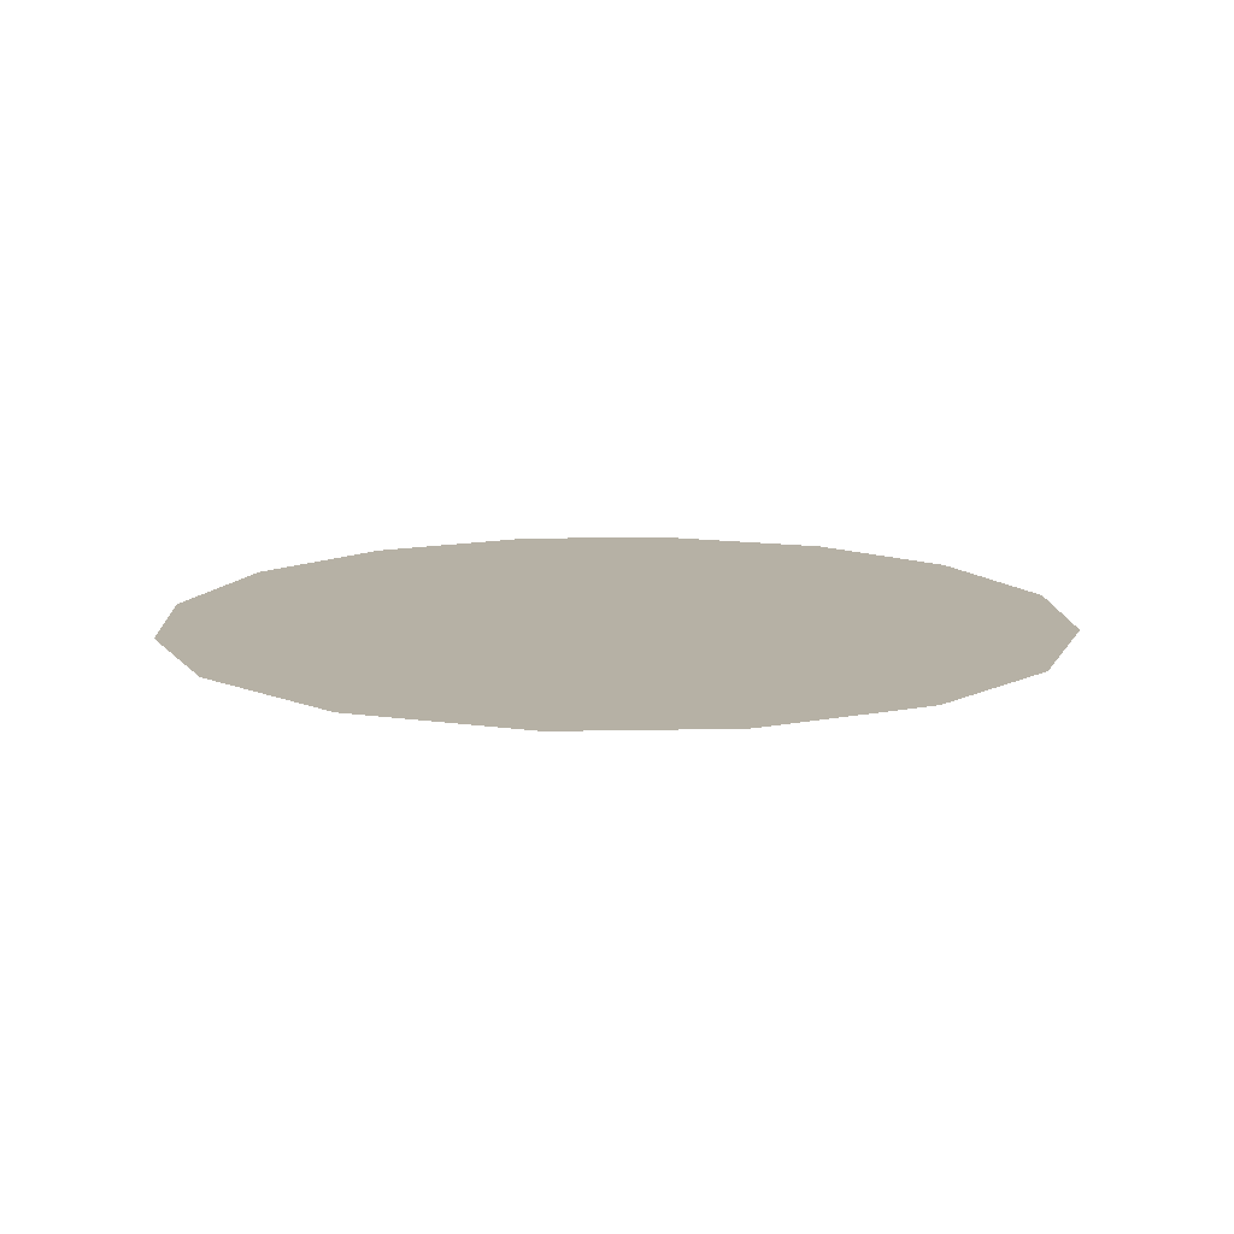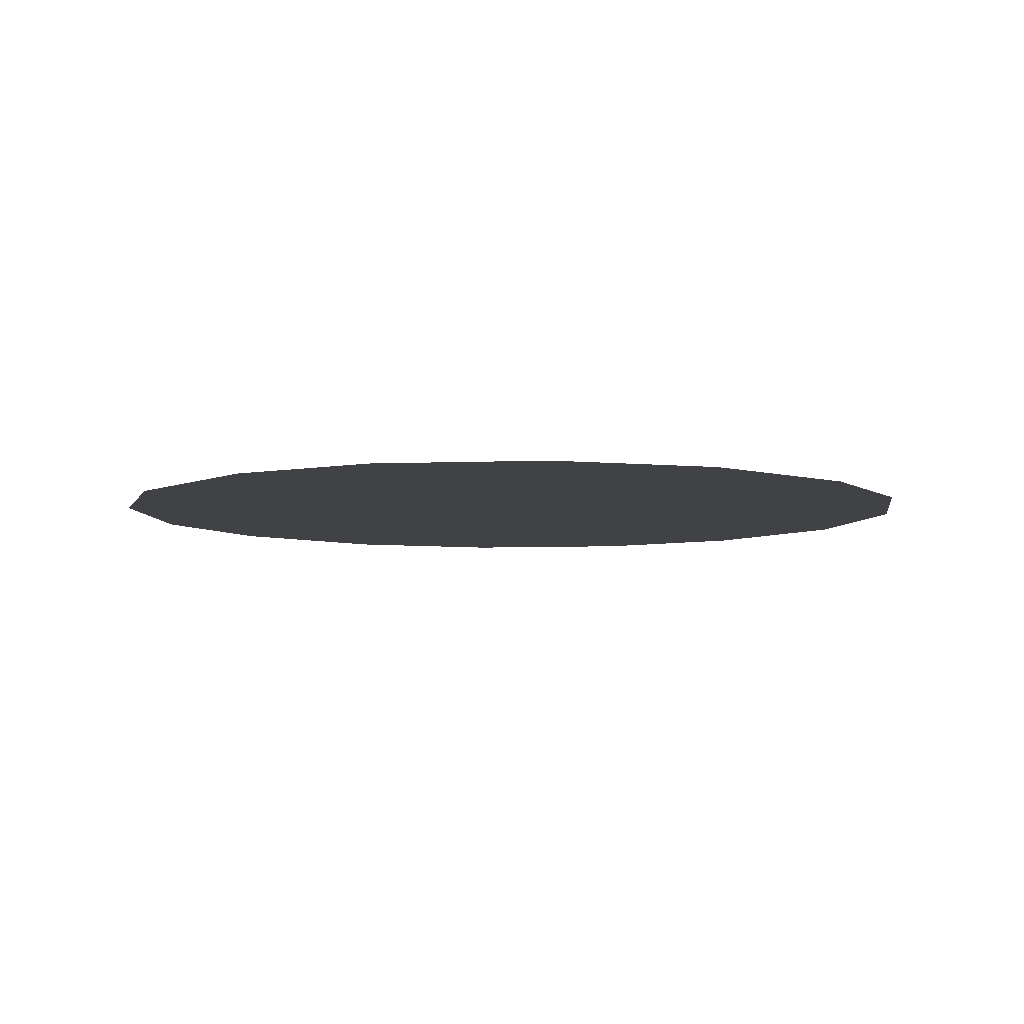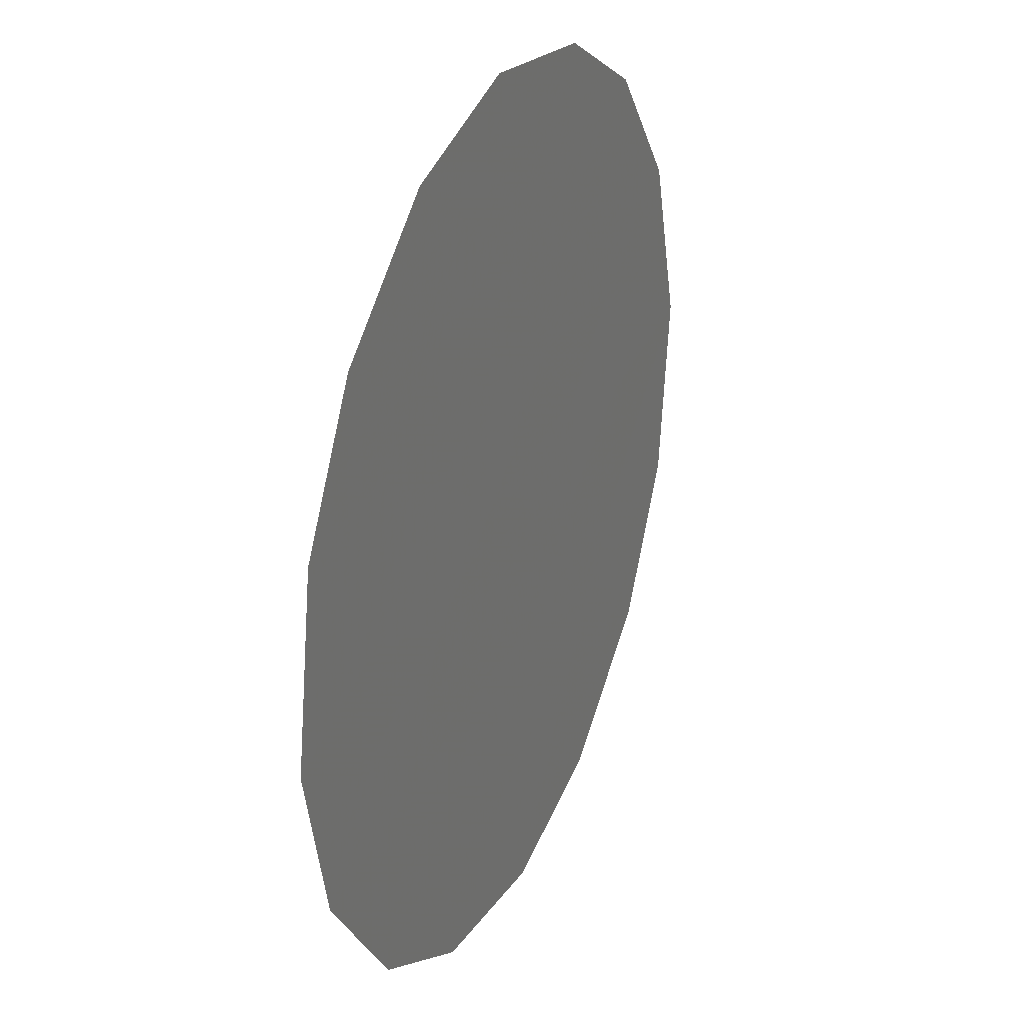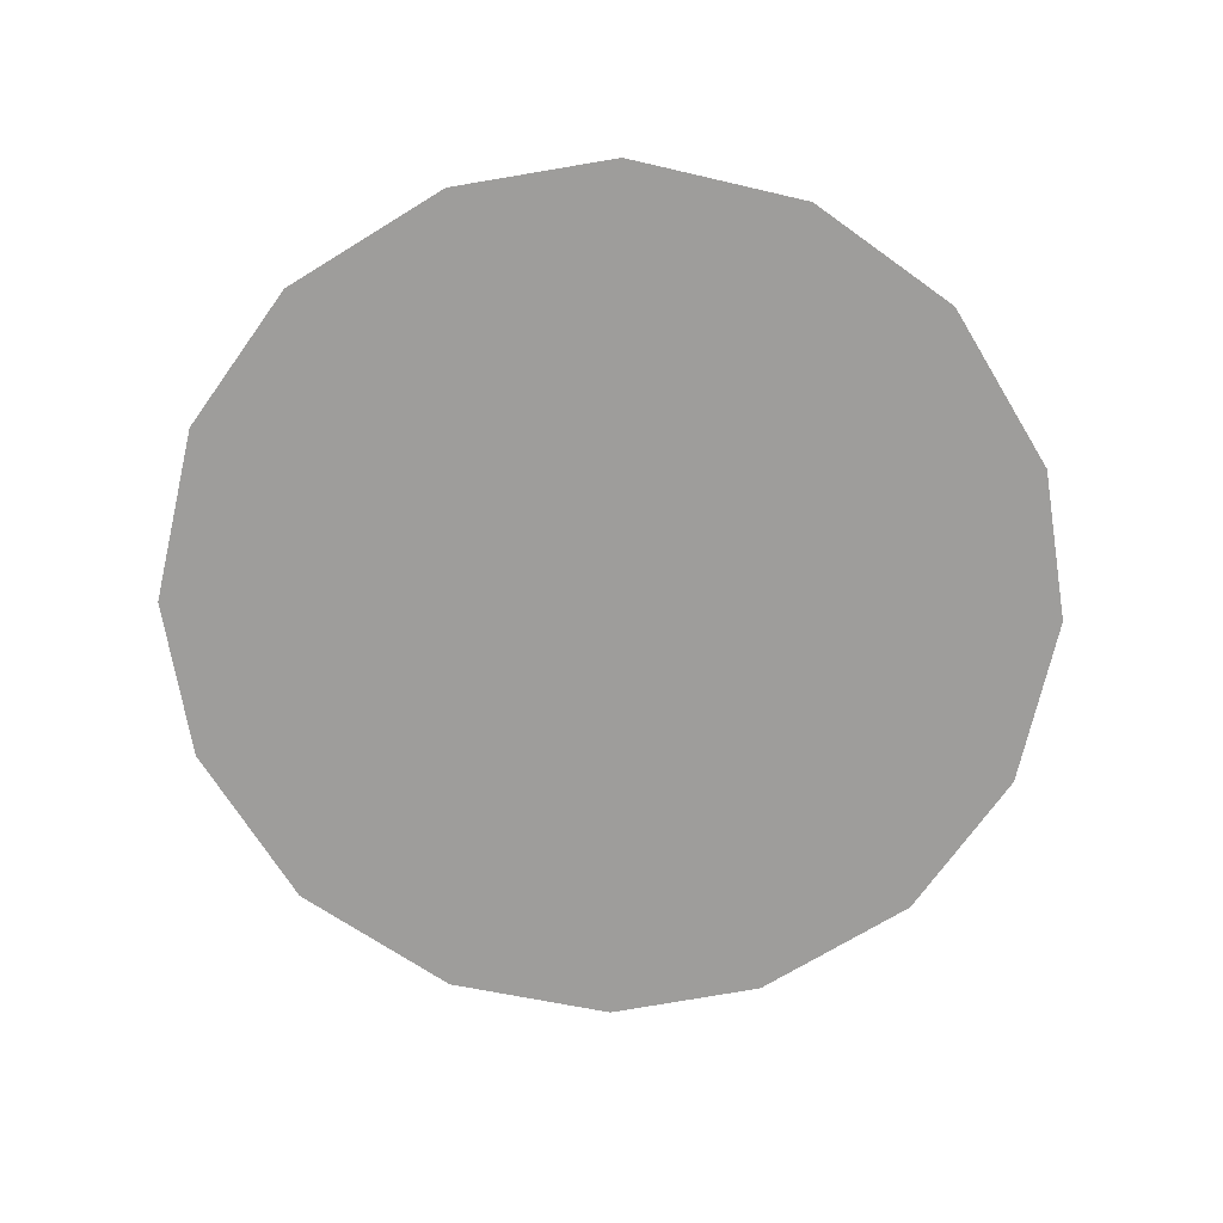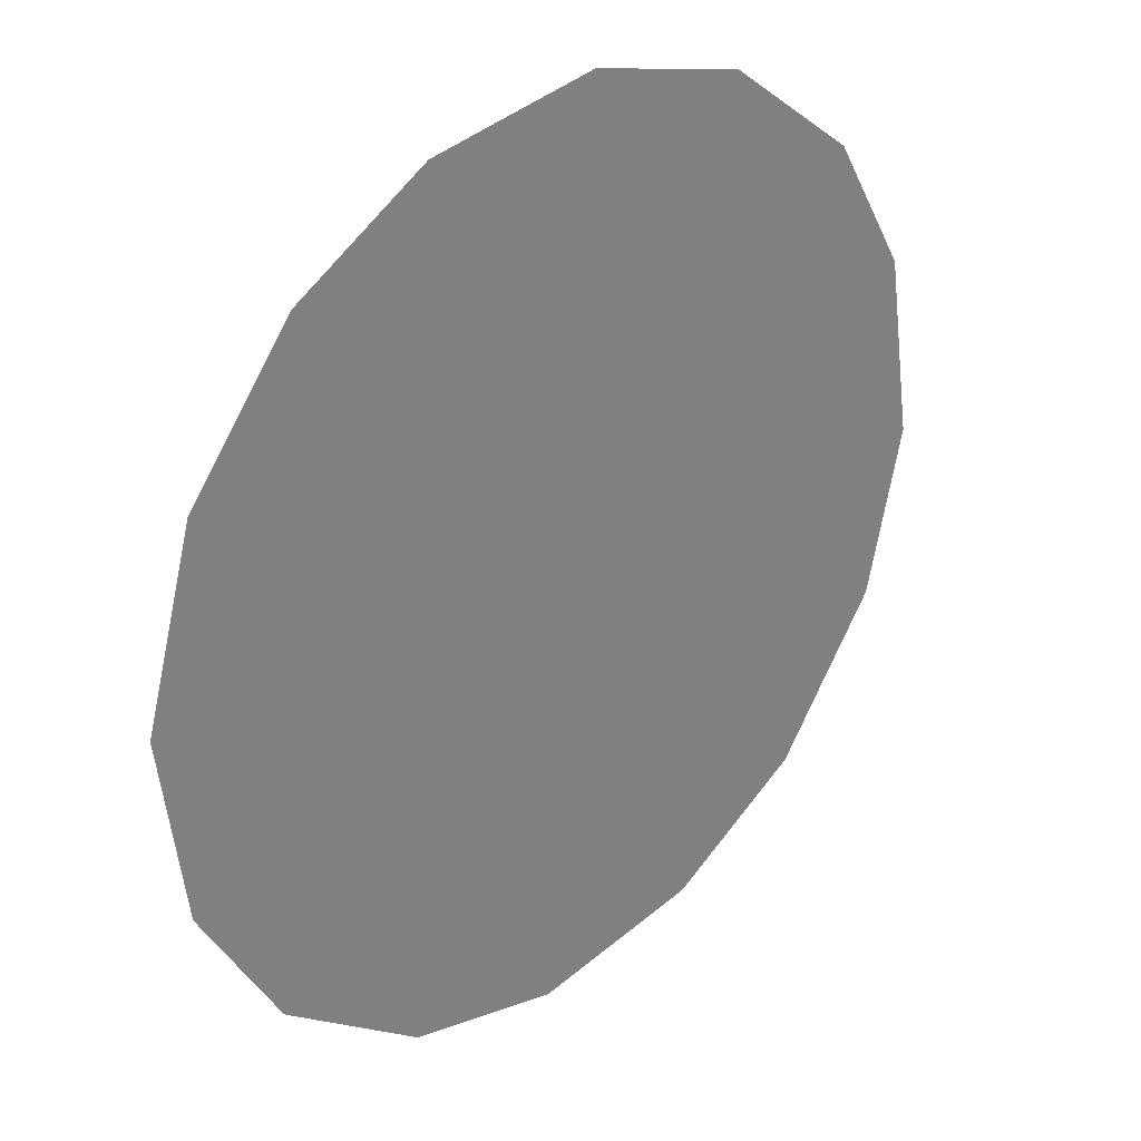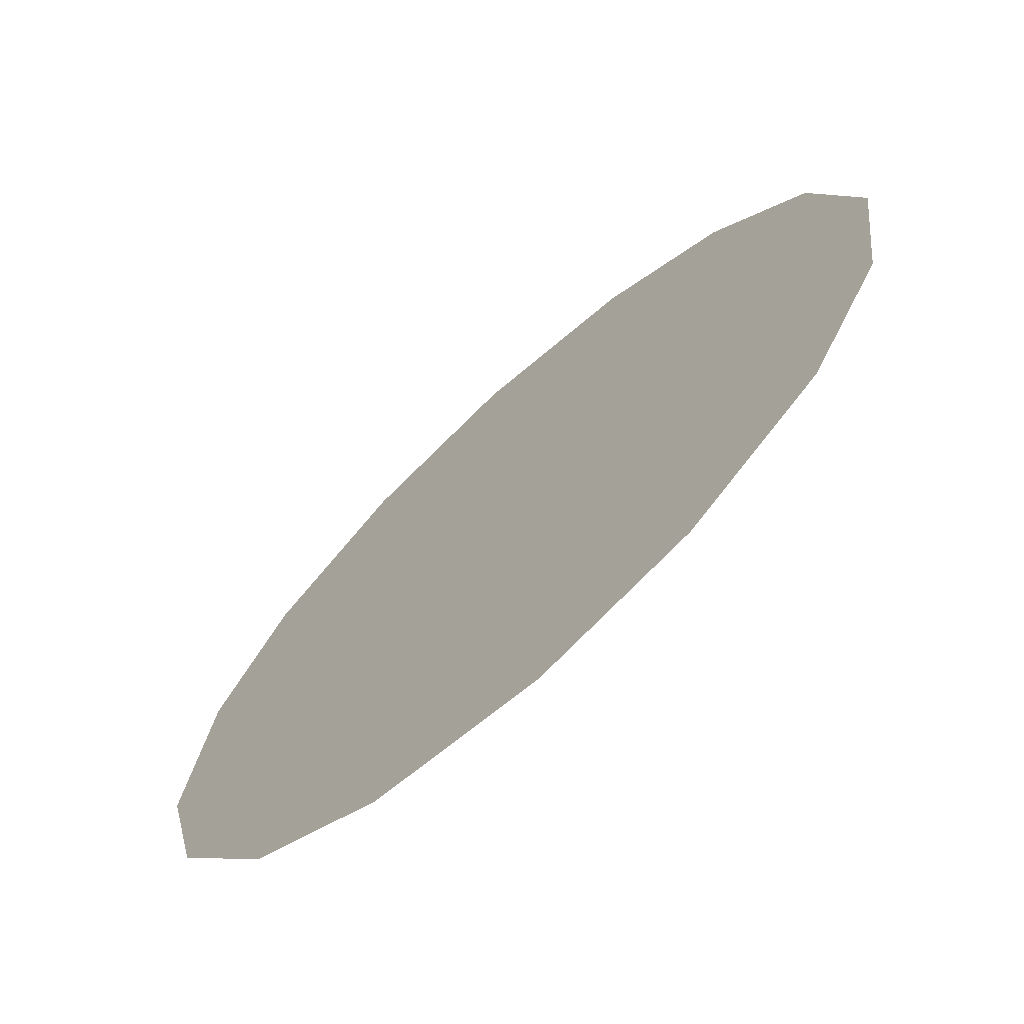
<metadata>
{"format":"obj","ext":"obj","renderer":"f3d","projection":"perspective","resolution":1024,"background":"white","views":[{"elev":12.0,"azim":-62.5,"up":"+Z"},{"elev":-6.4,"azim":149.4,"up":"+Z"},{"elev":28.6,"azim":112.9,"up":"+Y"},{"elev":-70.4,"azim":40.0,"up":"+Z"},{"elev":30.4,"azim":-44.3,"up":"+Y"},{"elev":-70.4,"azim":-137.9,"up":"+Y"}]}
</metadata>
<code>
v 0.9059 1.201 0.01
v 0.9071 1.205 0.01
v 0.9095 1.208 0.01
v 0.9126 1.21 0.01
v 0.9166 1.211 0.01
v 0.9203 1.21 0.01
v 0.9234 1.207 0.01
v 0.9253 1.204 0.01
v 0.9259 1.2 0.01
v 0.925 1.196 0.01
v 0.9225 1.193 0.01
v 0.9193 1.191 0.01
v 0.9153 1.191 0.01
v 0.9117 1.191 0.01
v 0.9084 1.194 0.01
v 0.9065 1.197 0.01
v 0.9142 1.204 0.01
v 0.9125 1.207 0.01
v 0.9198 1.203 0.01
v 0.9104 1.203 0.01
v 0.9163 1.207 0.01
v 0.9223 1.204 0.01
v 0.9195 1.206 0.01
v 0.9226 1.201 0.01
v 0.918 1.197 0.01
v 0.9197 1.2 0.01
v 0.9167 1.201 0.01
v 0.9215 1.197 0.01
v 0.9172 1.204 0.01
v 0.9125 1.199 0.01
v 0.9234 1.198 0.01
v 0.9194 1.194 0.01
v 0.9158 1.194 0.01
v 0.9149 1.197 0.01
v 0.9116 1.196 0.01
v 0.9096 1.198 0.01
v 0.9124 1.202 0.01
v 0.9098 1.201 0.01
v 0.9133 1.193 0.01
f 34 35 39
f 19 26 24
f 13 12 33
f 7 23 22
f 6 21 23
f 27 30 34
f 18 20 17
f 35 36 15
f 20 3 2
f 18 3 20
f 18 4 3
f 31 28 10
f 32 11 28
f 9 24 31
f 26 28 31
f 23 7 6
f 9 8 24
f 29 17 27
f 19 22 23
f 22 8 7
f 27 17 37
f 4 18 21
f 2 1 20
f 21 6 5
f 5 4 21
f 22 24 8
f 1 16 36
f 29 23 21
f 22 19 24
f 18 17 21
f 26 19 27
f 32 33 12
f 19 29 27
f 26 25 28
f 37 17 20
f 25 26 27
f 32 28 25
f 11 10 28
f 23 29 19
f 17 29 21
f 36 30 38
f 39 35 14
f 9 31 10
f 26 31 24
f 32 25 33
f 11 32 12
f 34 33 25
f 13 33 39
f 27 34 25
f 34 30 35
f 36 35 30
f 14 35 15
f 37 38 30
f 15 36 16
f 37 20 38
f 27 37 30
f 20 1 38
f 1 36 38
f 13 39 14
f 34 39 33

</code>
